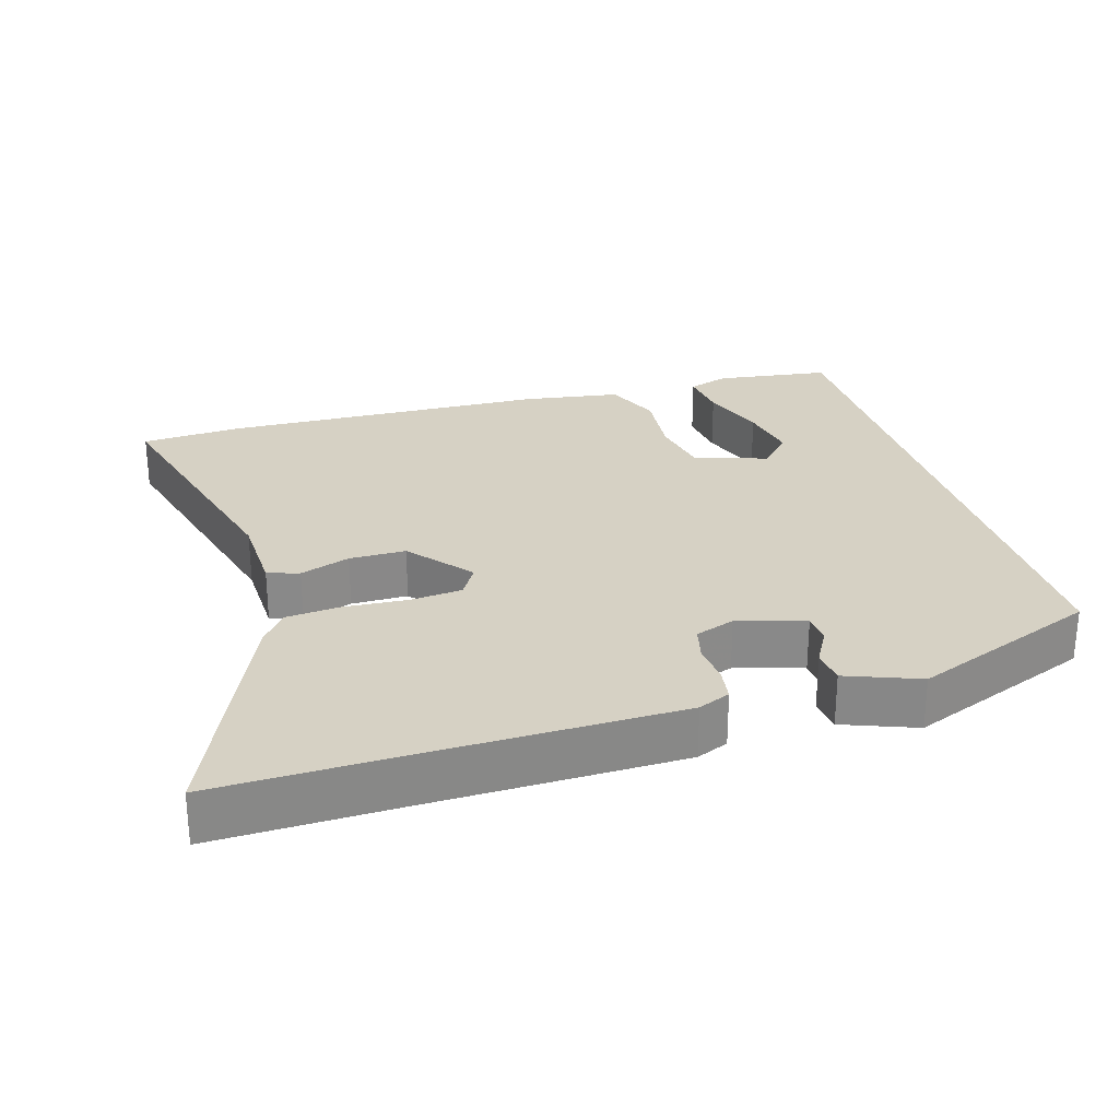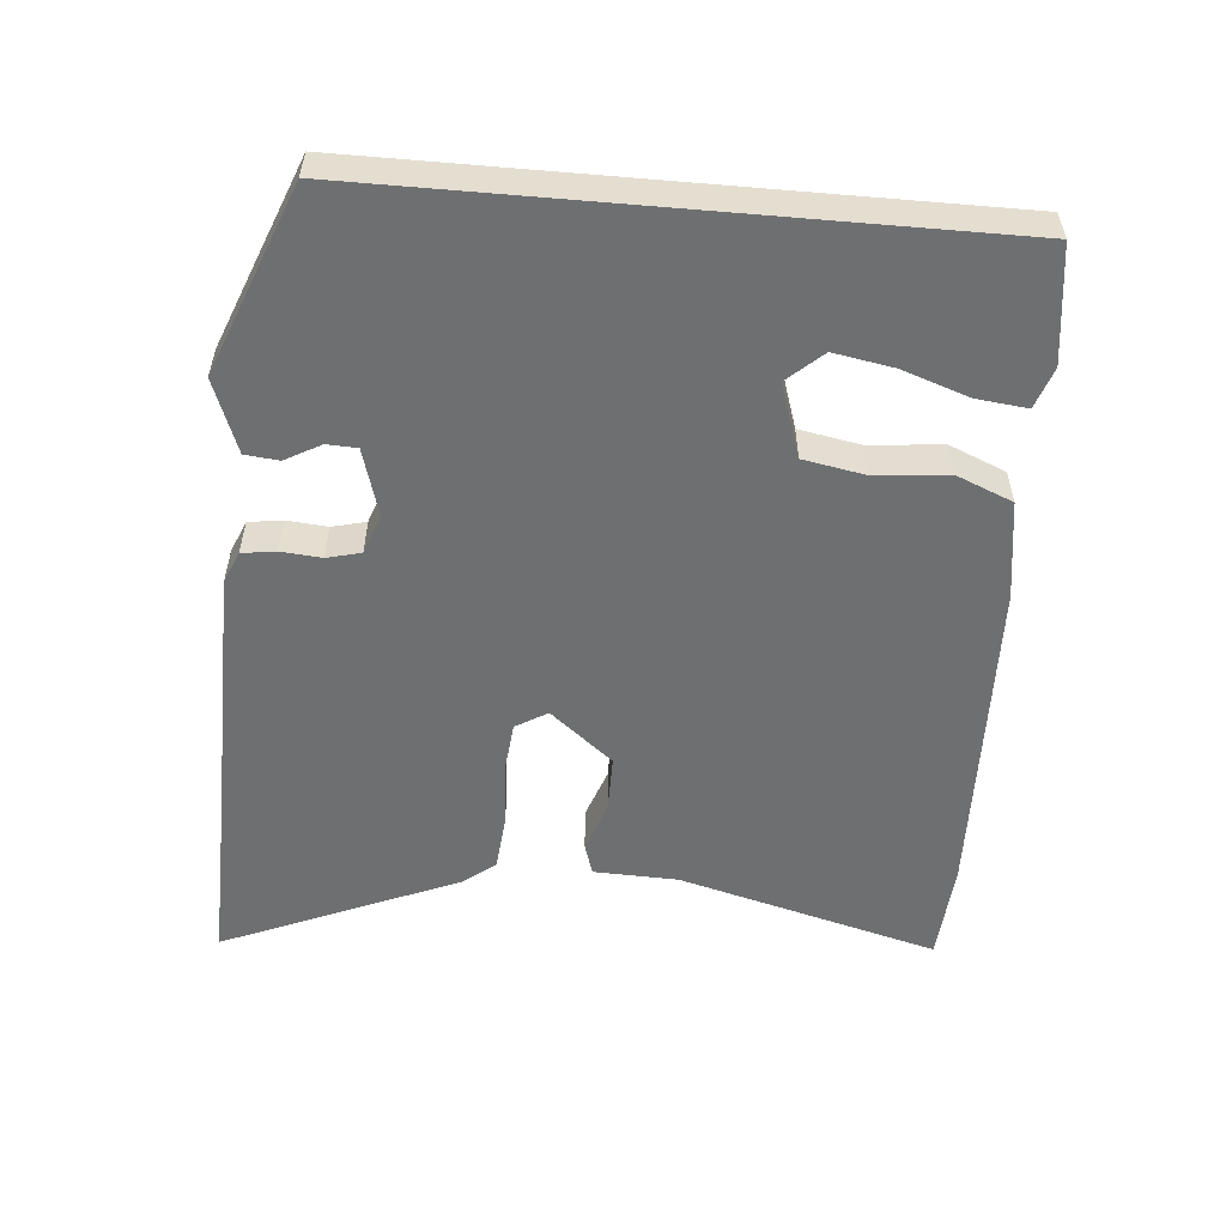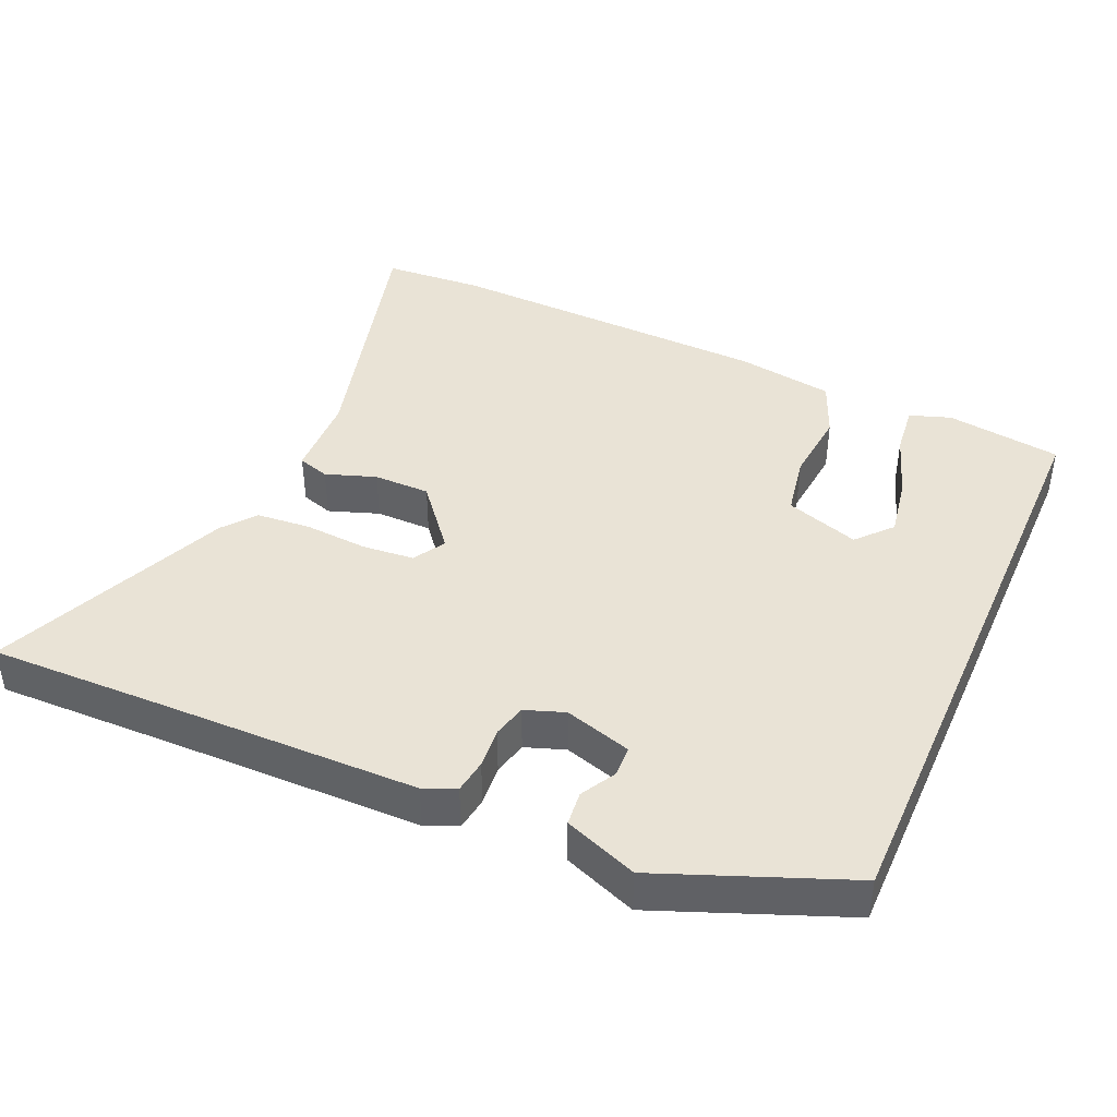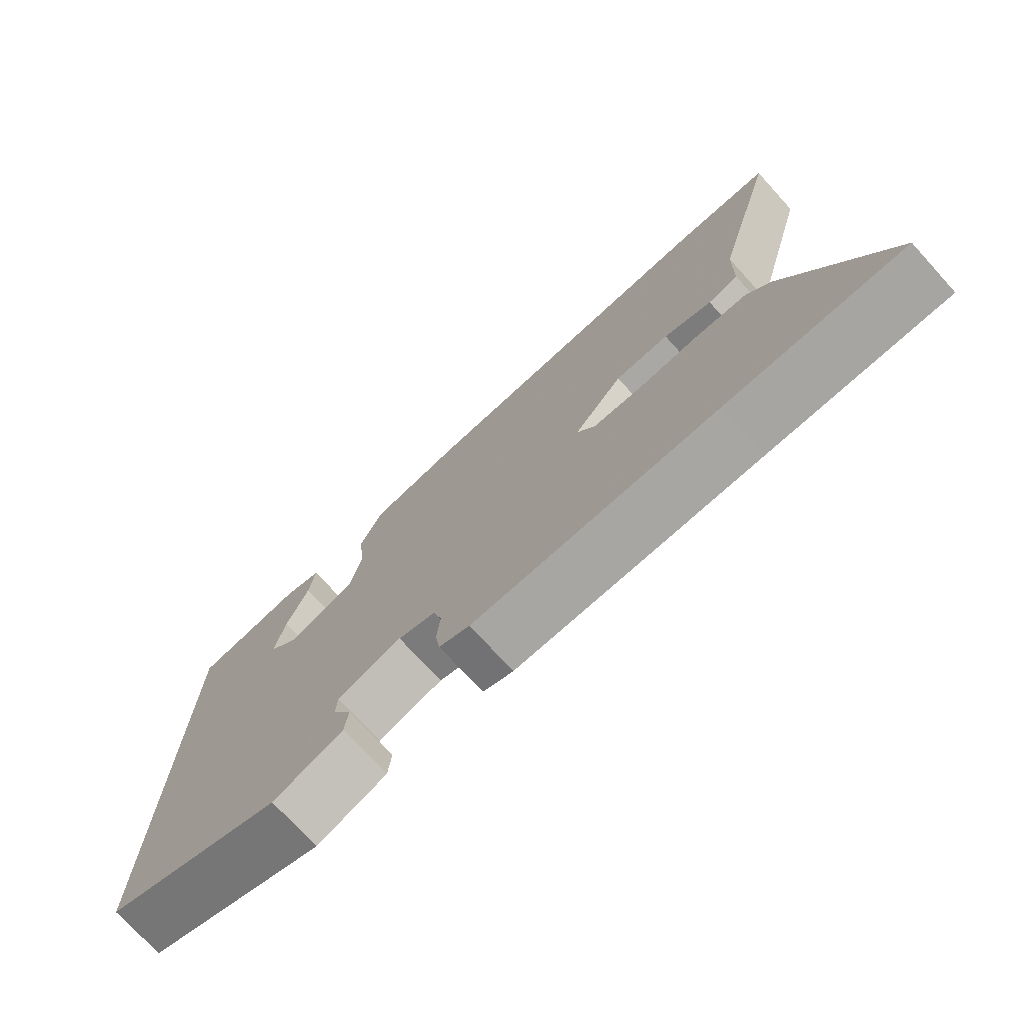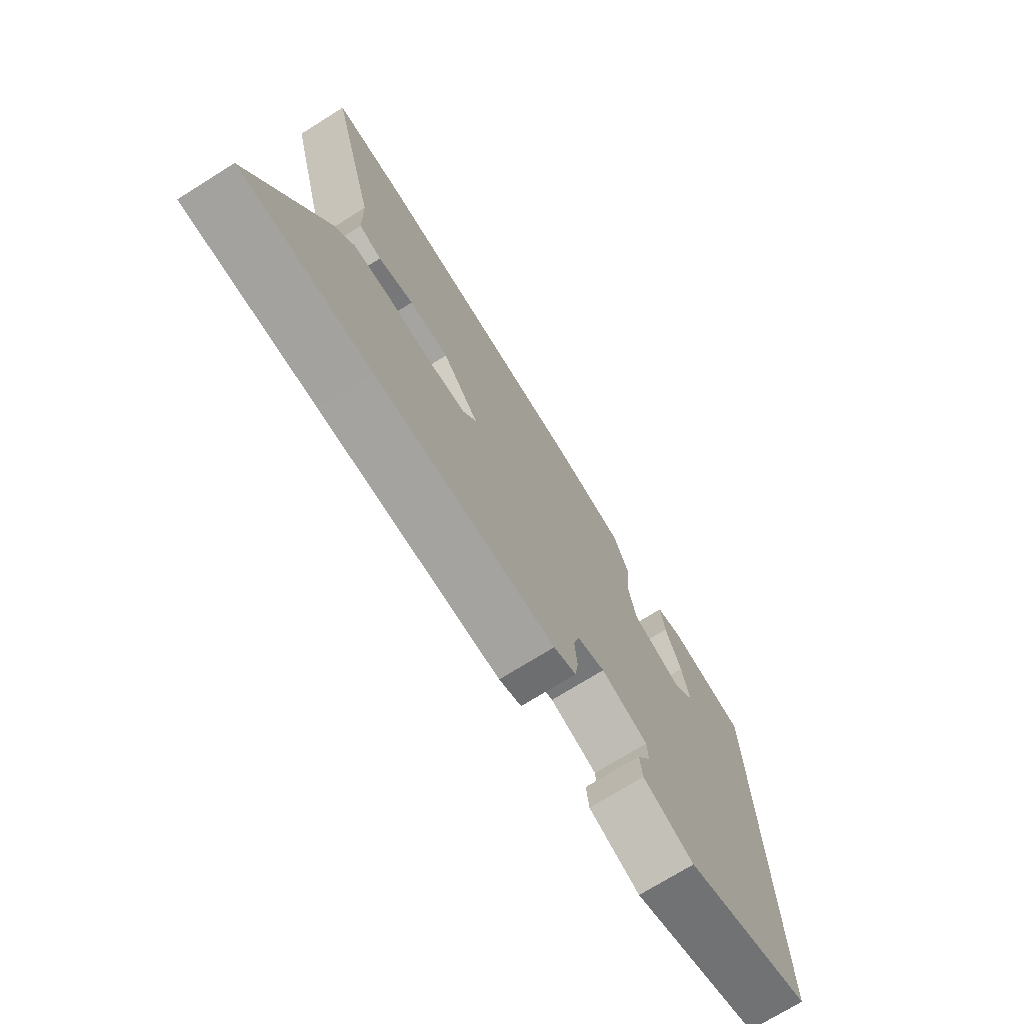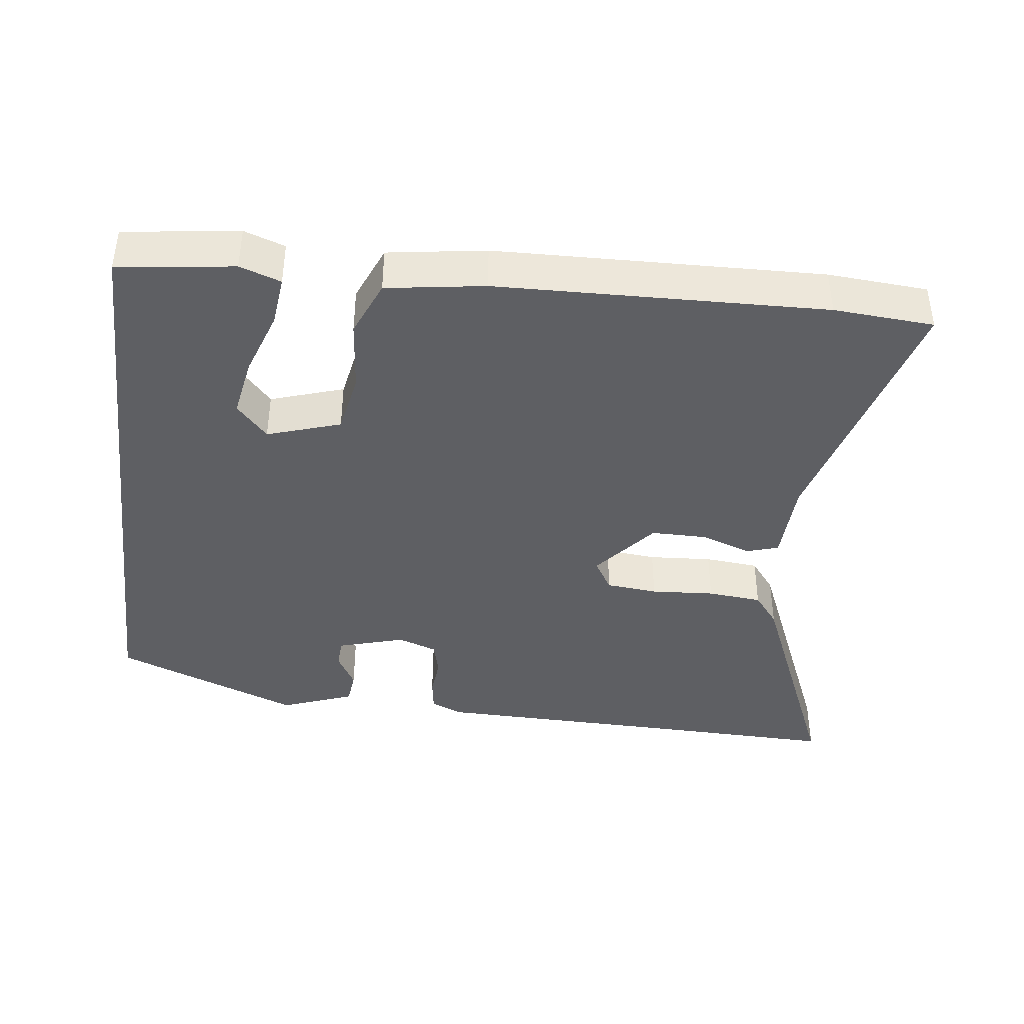
<metadata>
{"format":"obj","ext":"obj","renderer":"f3d","projection":"perspective","resolution":1024,"background":"white","views":[{"elev":26.9,"azim":163.5,"up":"+Y"},{"elev":-54.5,"azim":-95.0,"up":"+Y"},{"elev":42.2,"azim":-156.1,"up":"+Y"},{"elev":-74.9,"azim":42.4,"up":"+Z"},{"elev":-73.5,"azim":121.9,"up":"+Z"},{"elev":-40.7,"azim":-7.1,"up":"+Y"}]}
</metadata>
<code>
v -0.5 0.07 0.461
v -0.336 0.07 0.483
v -0.278 0.07 0.463
v -0.286 0.07 0.391
v -0.318 0.07 0.298
v -0.333 0.07 0.213
v -0.289 0.07 0.164
v -0.185 0.07 0.198
v -0.169 0.07 0.285
v -0.179 0.07 0.388
v -0.146 0.07 0.468
v -0.007 0.07 0.489
v 0.457 0.07 0.503
v 0.599 0.07 0.493
v 0.5 0.07 0.124
v 0.496 0.07 0.005
v 0.451 0.07 -0.009
v 0.38 0.07 0.016
v 0.3 0.07 0.016
v 0.227 0.07 -0.073
v 0.254 0.07 -0.118
v 0.327 0.07 -0.125
v 0.417 0.07 -0.119
v 0.494 0.07 -0.126
v 0.53 0.07 -0.172
v 0.672 0.07 -0.504
v 0.414 0.07 -0.498
v 0.056 0.07 -0.492
v 0.011 0.07 -0.473
v 0.004 0.07 -0.425
v 0.009 0.07 -0.368
v -0.003 0.07 -0.32
v -0.059 0.07 -0.3
v -0.154 0.07 -0.328
v -0.156 0.07 -0.371
v -0.128 0.07 -0.421
v -0.133 0.07 -0.469
v -0.236 0.07 -0.508
v -0.5 0.07 -0.404
v -0.5 0 0.461
v -0.336 0 0.483
v -0.278 0 0.463
v -0.286 0 0.391
v -0.318 0 0.298
v -0.333 0 0.213
v -0.289 0 0.164
v -0.185 0 0.198
v -0.169 0 0.285
v -0.179 0 0.388
v -0.146 0 0.468
v -0.007 0 0.489
v 0.457 0 0.503
v 0.599 0 0.493
v 0.5 0 0.124
v 0.496 0 0.005
v 0.451 0 -0.009
v 0.38 0 0.016
v 0.3 0 0.016
v 0.227 0 -0.073
v 0.254 0 -0.118
v 0.327 0 -0.125
v 0.417 0 -0.119
v 0.494 0 -0.126
v 0.53 0 -0.172
v 0.672 0 -0.504
v 0.414 0 -0.498
v 0.056 0 -0.492
v 0.011 0 -0.473
v 0.004 0 -0.425
v 0.009 0 -0.368
v -0.003 0 -0.32
v -0.059 0 -0.3
v -0.154 0 -0.328
v -0.156 0 -0.371
v -0.128 0 -0.421
v -0.133 0 -0.469
v -0.236 0 -0.508
v -0.5 0 -0.404
f 37 38 39
f 36 37 39
f 35 36 39
f 34 35 39 1
f 33 34 1
f 32 33 1
f 29 30 31
f 28 29 31
f 27 28 31
f 27 31 32
f 26 27 32
f 25 26 32
f 24 25 32
f 23 24 32
f 22 23 32
f 21 22 32
f 20 21 32
f 19 20 32
f 15 16 17 18
f 15 18 19
f 14 15 19
f 13 14 19
f 12 13 19
f 11 12 19
f 10 11 19
f 9 10 19
f 8 9 19 32
f 3 4 5
f 2 3 5
f 1 2 5
f 1 5 6
f 32 1 6
f 7 8 32
f 6 7 32
f 78 77 76
f 78 76 75
f 78 75 74
f 40 78 74 73
f 40 73 72
f 40 72 71
f 70 69 68
f 70 68 67
f 70 67 66
f 71 70 66
f 71 66 65
f 71 65 64
f 71 64 63
f 71 63 62
f 71 62 61
f 71 61 60
f 71 60 59
f 71 59 58
f 57 56 55 54
f 58 57 54
f 58 54 53
f 58 53 52
f 58 52 51
f 58 51 50
f 58 50 49
f 58 49 48
f 71 58 48 47
f 44 43 42
f 44 42 41
f 44 41 40
f 45 44 40
f 45 40 71
f 71 47 46
f 71 46 45
f 1 40 41 2
f 2 41 42 3
f 3 42 43 4
f 4 43 44 5
f 5 44 45 6
f 6 45 46 7
f 7 46 47 8
f 8 47 48 9
f 9 48 49 10
f 10 49 50 11
f 11 50 51 12
f 12 51 52 13
f 13 52 53 14
f 14 53 54 15
f 15 54 55 16
f 16 55 56 17
f 17 56 57 18
f 18 57 58 19
f 19 58 59 20
f 20 59 60 21
f 21 60 61 22
f 22 61 62 23
f 23 62 63 24
f 24 63 64 25
f 25 64 65 26
f 26 65 66 27
f 27 66 67 28
f 28 67 68 29
f 29 68 69 30
f 30 69 70 31
f 31 70 71 32
f 32 71 72 33
f 33 72 73 34
f 34 73 74 35
f 35 74 75 36
f 36 75 76 37
f 37 76 77 38
f 38 77 78 39
f 39 78 40 1

</code>
